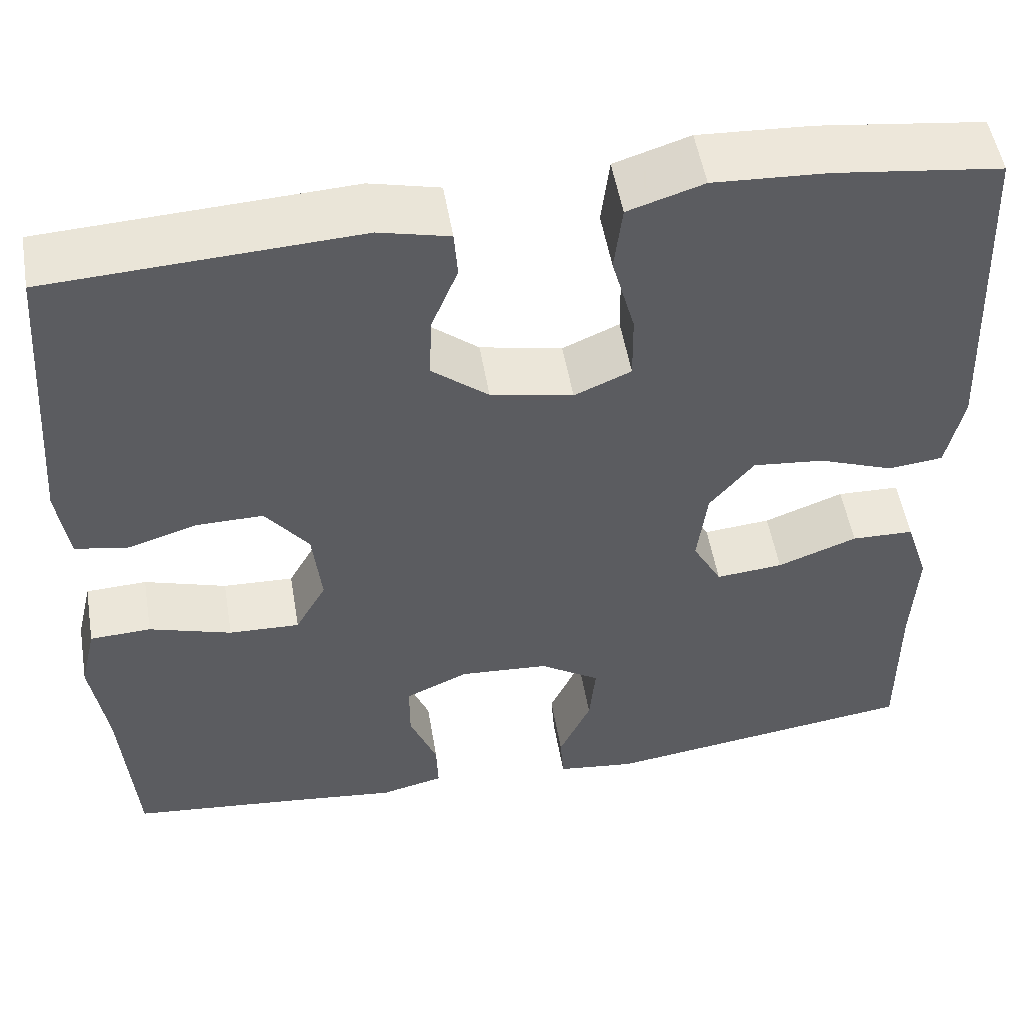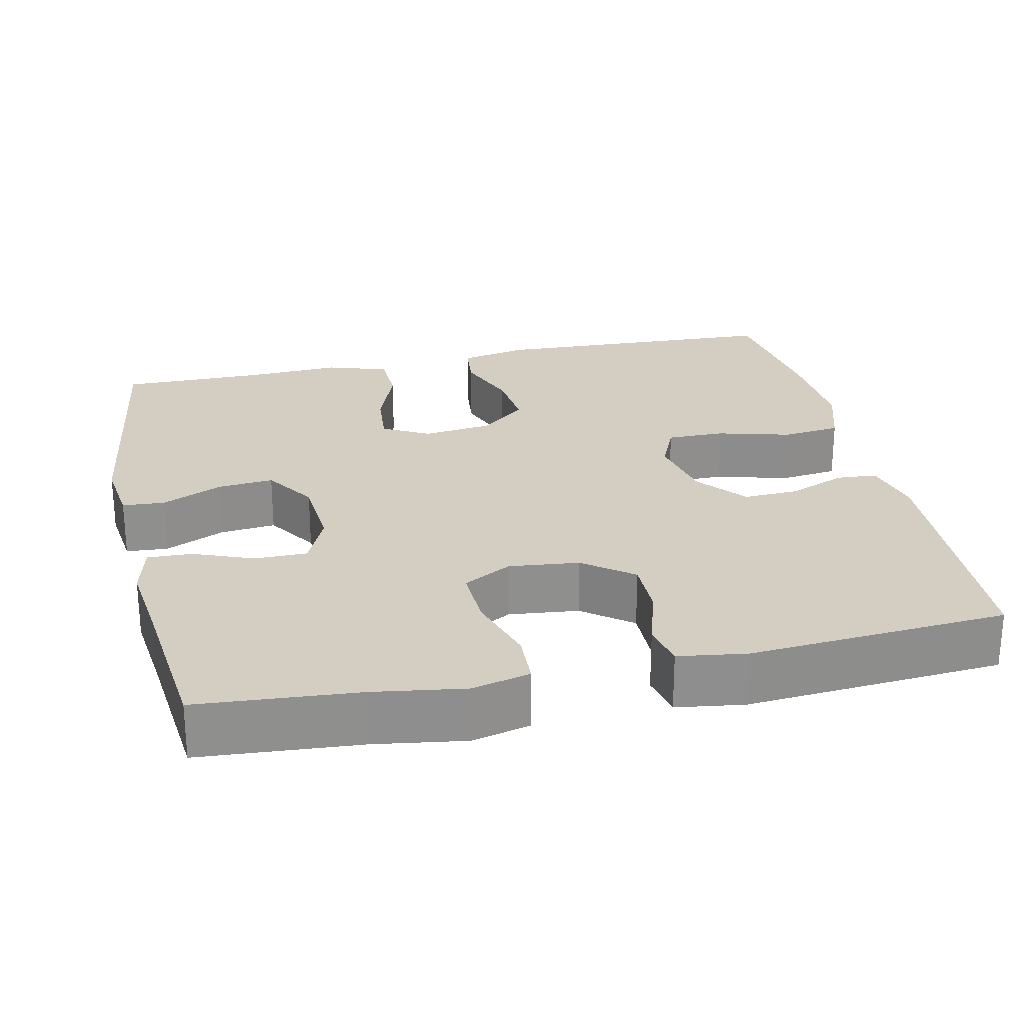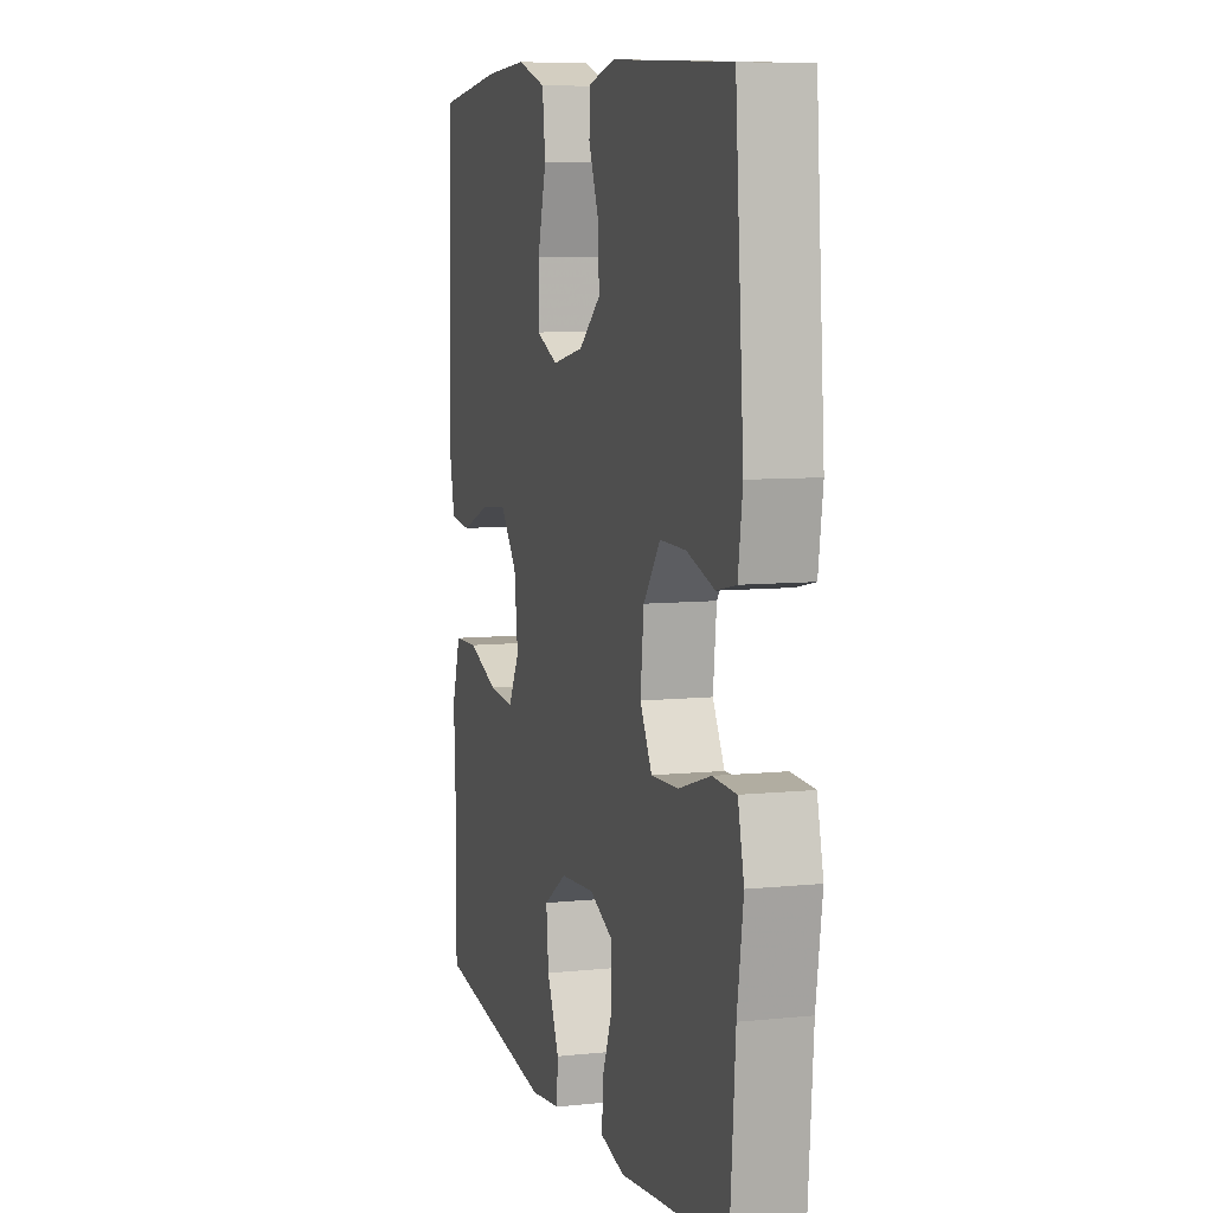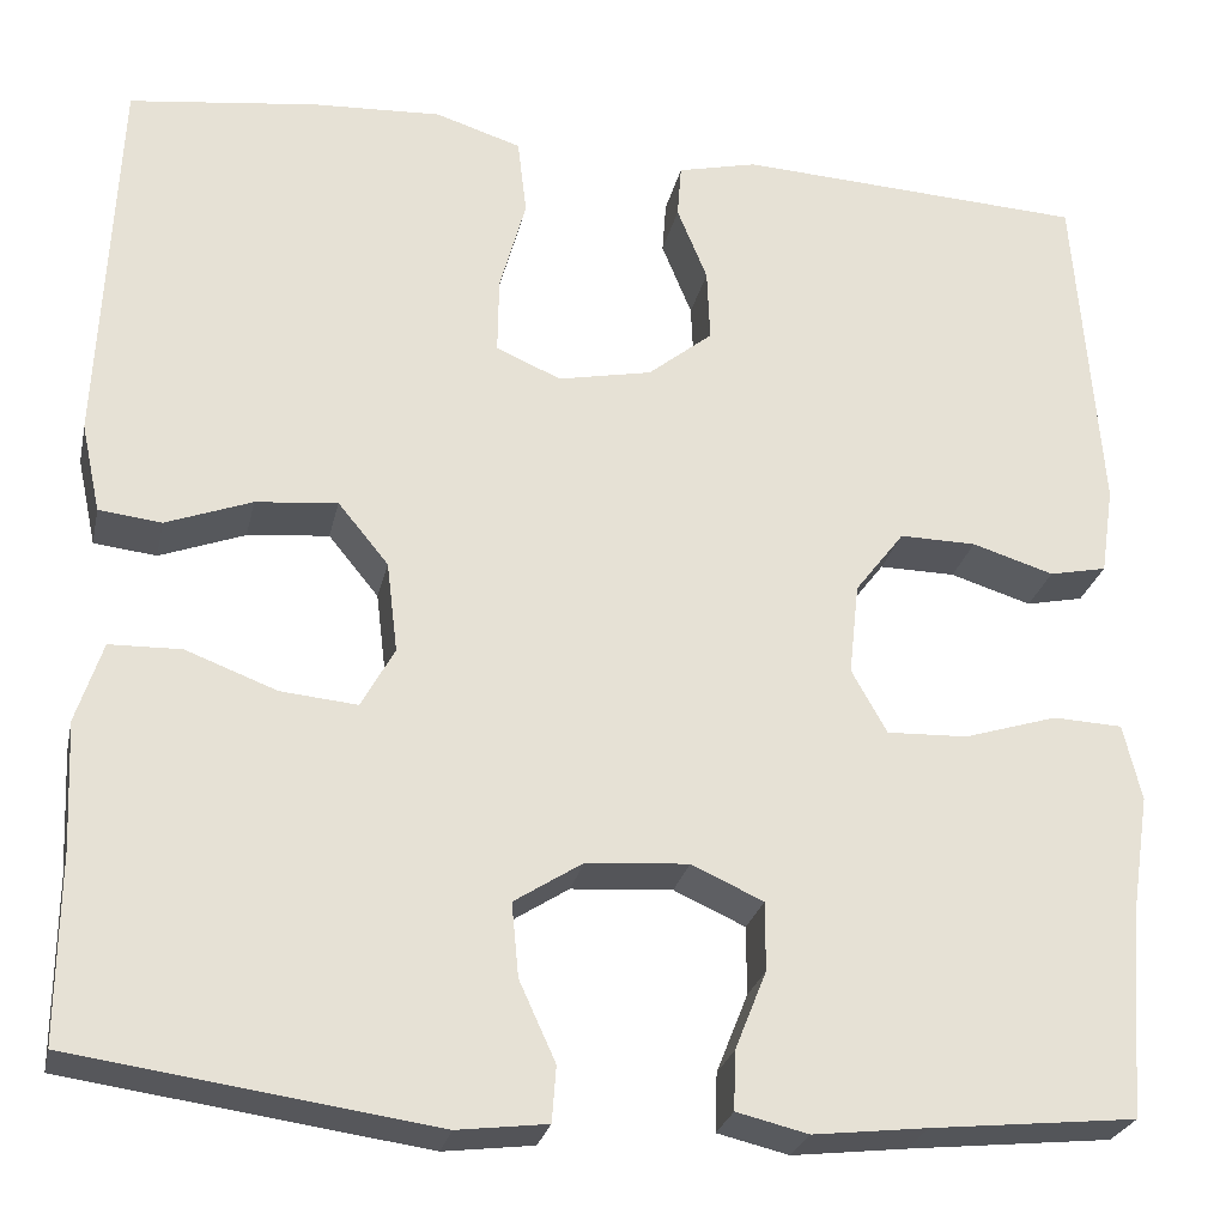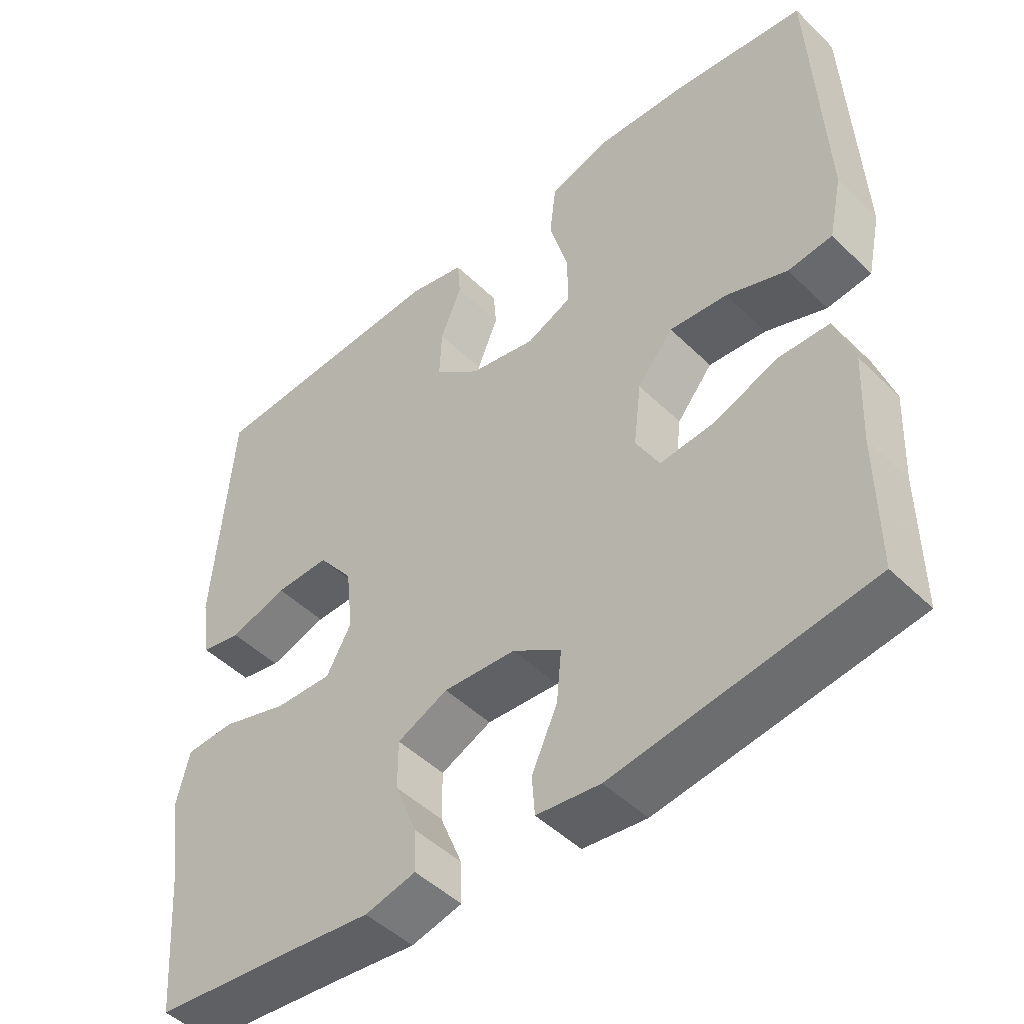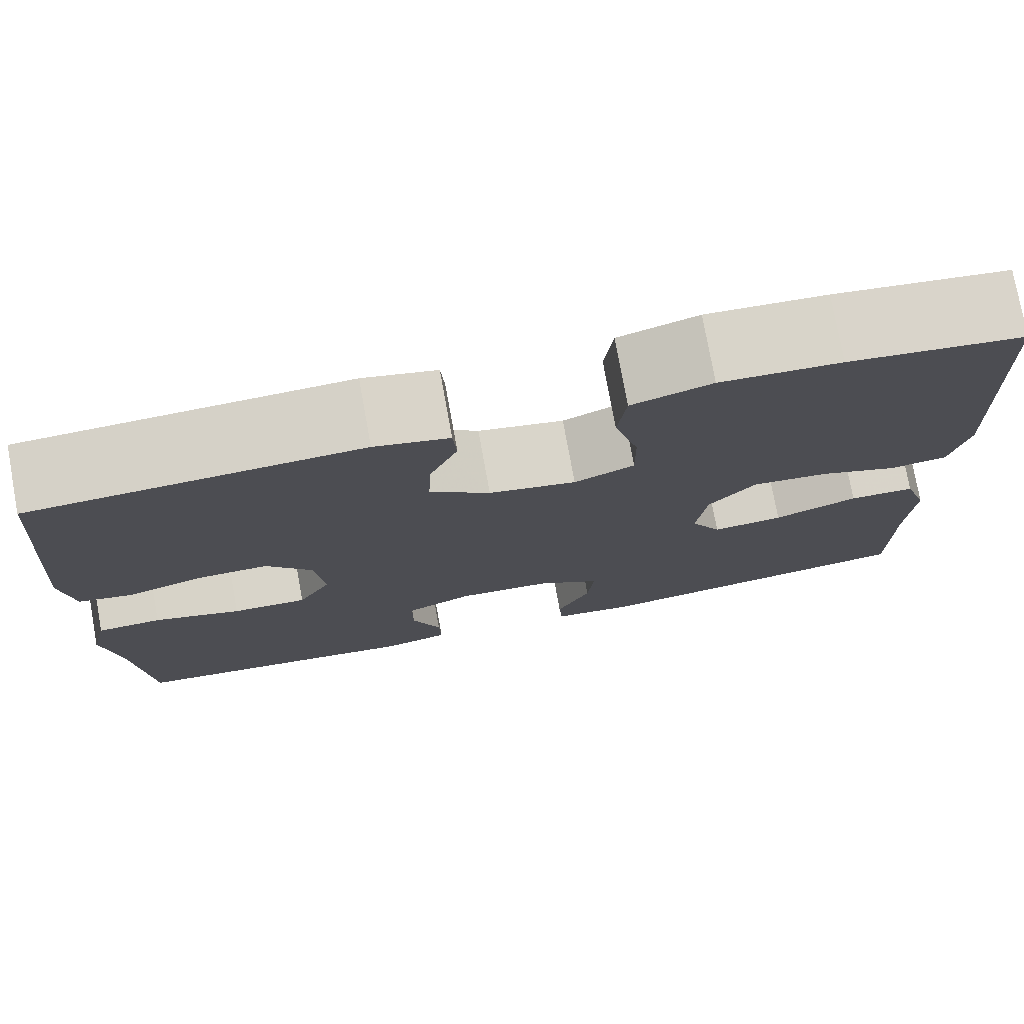
<metadata>
{"format":"obj","ext":"obj","renderer":"f3d","projection":"perspective","resolution":1024,"background":"white","views":[{"elev":52.1,"azim":-9.6,"up":"+Z"},{"elev":25.3,"azim":-102.5,"up":"+Y"},{"elev":7.8,"azim":-106.3,"up":"+Z"},{"elev":-26.1,"azim":167.8,"up":"+Z"},{"elev":-48.0,"azim":42.7,"up":"+Z"},{"elev":76.7,"azim":-10.3,"up":"+Z"}]}
</metadata>
<code>
v 0.5 0.07 0.5
v 0.517 0.07 0.118
v 0.498 0.07 0.03
v 0.436 0.07 0.023
v 0.351 0.07 0.055
v 0.27 0.07 0.063
v 0.22 0.07 0.002
v 0.209 0.07 -0.088
v 0.242 0.07 -0.148
v 0.318 0.07 -0.141
v 0.408 0.07 -0.107
v 0.479 0.07 -0.109
v 0.505 0.07 -0.189
v 0.499 0.07 -0.314
v 0.5 0.07 -0.5
v 0.144 0.07 -0.55
v 0.055 0.07 -0.539
v 0.051 0.07 -0.484
v 0.087 0.07 -0.405
v 0.094 0.07 -0.332
v 0.026 0.07 -0.288
v -0.075 0.07 -0.281
v -0.146 0.07 -0.313
v -0.146 0.07 -0.381
v -0.115 0.07 -0.459
v -0.113 0.07 -0.517
v -0.184 0.07 -0.534
v -0.297 0.07 -0.521
v -0.5 0.07 -0.5
v -0.516 0.07 -0.293
v -0.534 0.07 -0.175
v -0.516 0.07 -0.099
v -0.447 0.07 -0.096
v -0.354 0.07 -0.125
v -0.274 0.07 -0.128
v -0.239 0.07 -0.065
v -0.249 0.07 0.026
v -0.298 0.07 0.09
v -0.374 0.07 0.089
v -0.455 0.07 0.064
v -0.512 0.07 0.076
v -0.525 0.07 0.164
v -0.5 0.07 0.5
v -0.153 0.07 0.518
v -0.074 0.07 0.499
v -0.07 0.07 0.446
v -0.1 0.07 0.372
v -0.103 0.07 0.3
v -0.039 0.07 0.248
v 0.054 0.07 0.229
v 0.118 0.07 0.257
v 0.117 0.07 0.333
v 0.091 0.07 0.428
v 0.1 0.07 0.504
v 0.185 0.07 0.531
v 0.313 0.07 0.524
v 0.5 0 0.5
v 0.517 0 0.118
v 0.498 0 0.03
v 0.436 0 0.023
v 0.351 0 0.055
v 0.27 0 0.063
v 0.22 0 0.002
v 0.209 0 -0.088
v 0.242 0 -0.148
v 0.318 0 -0.141
v 0.408 0 -0.107
v 0.479 0 -0.109
v 0.505 0 -0.189
v 0.499 0 -0.314
v 0.5 0 -0.5
v 0.144 0 -0.55
v 0.055 0 -0.539
v 0.051 0 -0.484
v 0.087 0 -0.405
v 0.094 0 -0.332
v 0.026 0 -0.288
v -0.075 0 -0.281
v -0.146 0 -0.313
v -0.146 0 -0.381
v -0.115 0 -0.459
v -0.113 0 -0.517
v -0.184 0 -0.534
v -0.297 0 -0.521
v -0.5 0 -0.5
v -0.516 0 -0.293
v -0.534 0 -0.175
v -0.516 0 -0.099
v -0.447 0 -0.096
v -0.354 0 -0.125
v -0.274 0 -0.128
v -0.239 0 -0.065
v -0.249 0 0.026
v -0.298 0 0.09
v -0.374 0 0.089
v -0.455 0 0.064
v -0.512 0 0.076
v -0.525 0 0.164
v -0.5 0 0.5
v -0.153 0 0.518
v -0.074 0 0.499
v -0.07 0 0.446
v -0.1 0 0.372
v -0.103 0 0.3
v -0.039 0 0.248
v 0.054 0 0.229
v 0.118 0 0.257
v 0.117 0 0.333
v 0.091 0 0.428
v 0.1 0 0.504
v 0.185 0 0.531
v 0.313 0 0.524
f 3 4 5
f 2 3 5
f 1 2 5
f 56 1 5
f 55 56 5
f 54 55 5
f 53 54 5
f 52 53 5
f 51 52 5 6
f 50 51 6 7
f 49 50 7 8
f 48 49 8 9
f 45 46 47
f 44 45 47
f 43 44 47
f 42 43 47
f 41 42 47
f 40 41 47
f 39 40 47
f 38 39 47 48
f 37 38 48 9
f 32 33 34
f 31 32 34
f 30 31 34
f 30 34 35
f 29 30 35
f 28 29 35
f 27 28 35
f 26 27 35
f 25 26 35
f 24 25 35
f 23 24 35 36
f 17 18 19
f 16 17 19
f 15 16 19
f 14 15 19
f 14 19 20
f 13 14 20
f 12 13 20
f 11 12 20
f 10 11 20
f 9 10 20 21
f 22 23 36 37
f 9 21 22 37
f 61 60 59
f 61 59 58
f 61 58 57
f 61 57 112
f 61 112 111
f 61 111 110
f 61 110 109
f 61 109 108
f 62 61 108 107
f 63 62 107 106
f 64 63 106 105
f 65 64 105 104
f 103 102 101
f 103 101 100
f 103 100 99
f 103 99 98
f 103 98 97
f 103 97 96
f 103 96 95
f 104 103 95 94
f 65 104 94 93
f 90 89 88
f 90 88 87
f 90 87 86
f 91 90 86
f 91 86 85
f 91 85 84
f 91 84 83
f 91 83 82
f 91 82 81
f 91 81 80
f 92 91 80 79
f 75 74 73
f 75 73 72
f 75 72 71
f 75 71 70
f 76 75 70
f 76 70 69
f 76 69 68
f 76 68 67
f 76 67 66
f 77 76 66 65
f 93 92 79 78
f 93 78 77 65
f 1 57 58 2
f 2 58 59 3
f 3 59 60 4
f 4 60 61 5
f 5 61 62 6
f 6 62 63 7
f 7 63 64 8
f 8 64 65 9
f 9 65 66 10
f 10 66 67 11
f 11 67 68 12
f 12 68 69 13
f 13 69 70 14
f 14 70 71 15
f 15 71 72 16
f 16 72 73 17
f 17 73 74 18
f 18 74 75 19
f 19 75 76 20
f 20 76 77 21
f 21 77 78 22
f 22 78 79 23
f 23 79 80 24
f 24 80 81 25
f 25 81 82 26
f 26 82 83 27
f 27 83 84 28
f 28 84 85 29
f 29 85 86 30
f 30 86 87 31
f 31 87 88 32
f 32 88 89 33
f 33 89 90 34
f 34 90 91 35
f 35 91 92 36
f 36 92 93 37
f 37 93 94 38
f 38 94 95 39
f 39 95 96 40
f 40 96 97 41
f 41 97 98 42
f 42 98 99 43
f 43 99 100 44
f 44 100 101 45
f 45 101 102 46
f 46 102 103 47
f 47 103 104 48
f 48 104 105 49
f 49 105 106 50
f 50 106 107 51
f 51 107 108 52
f 52 108 109 53
f 53 109 110 54
f 54 110 111 55
f 55 111 112 56
f 56 112 57 1

</code>
